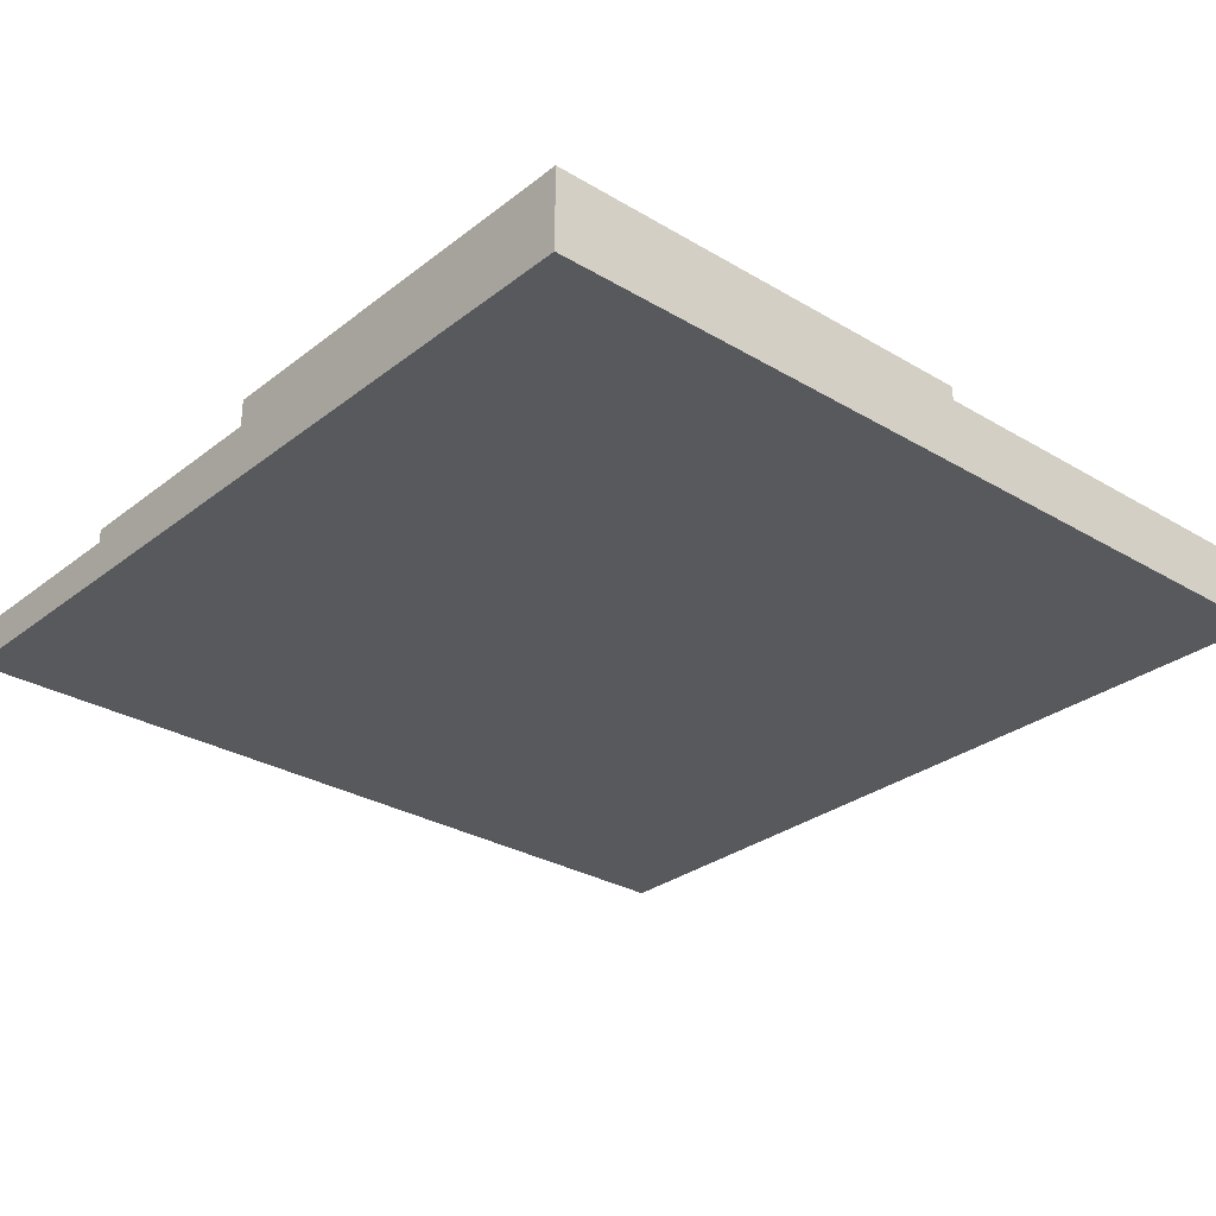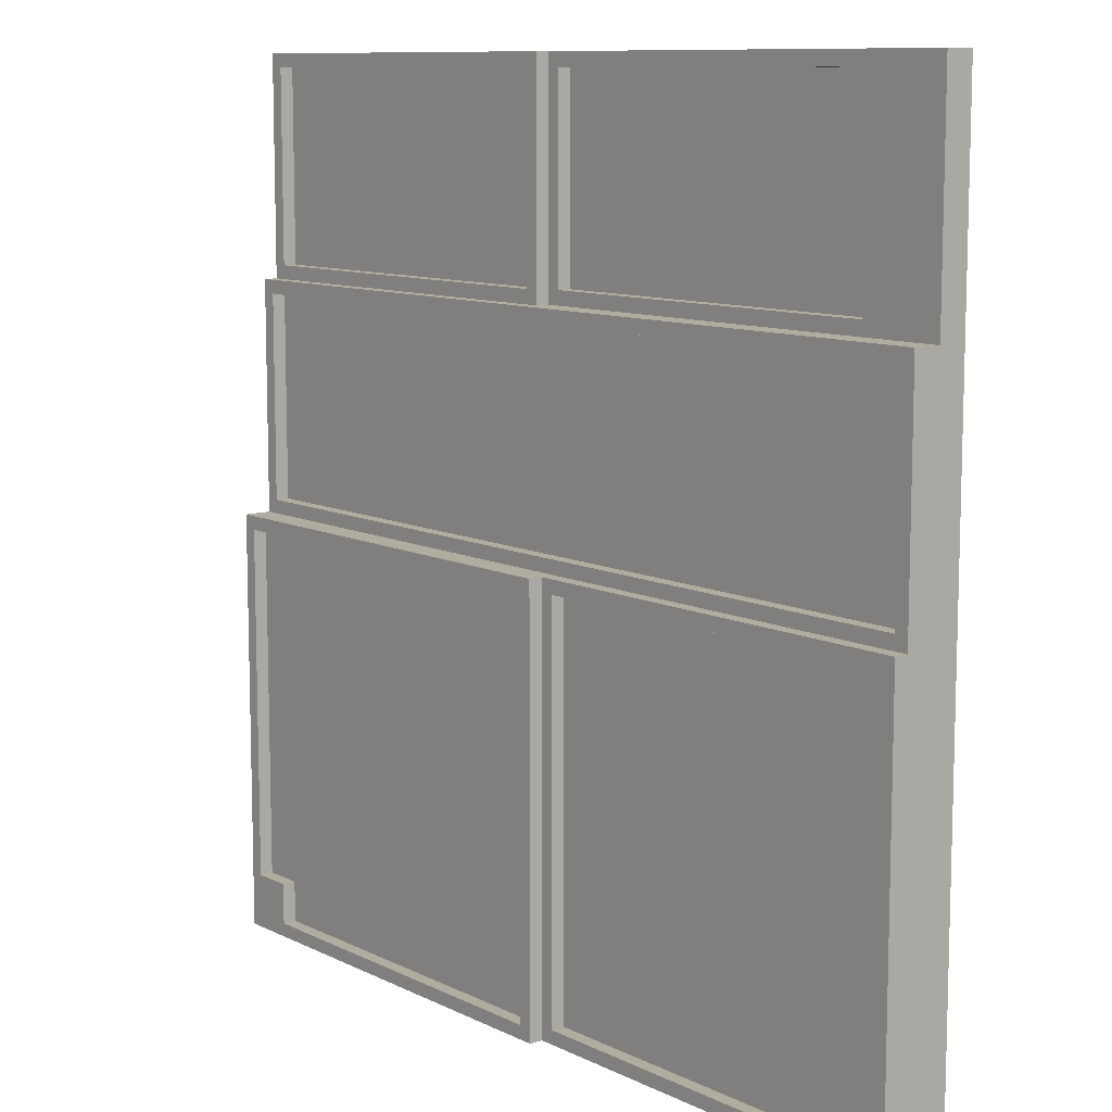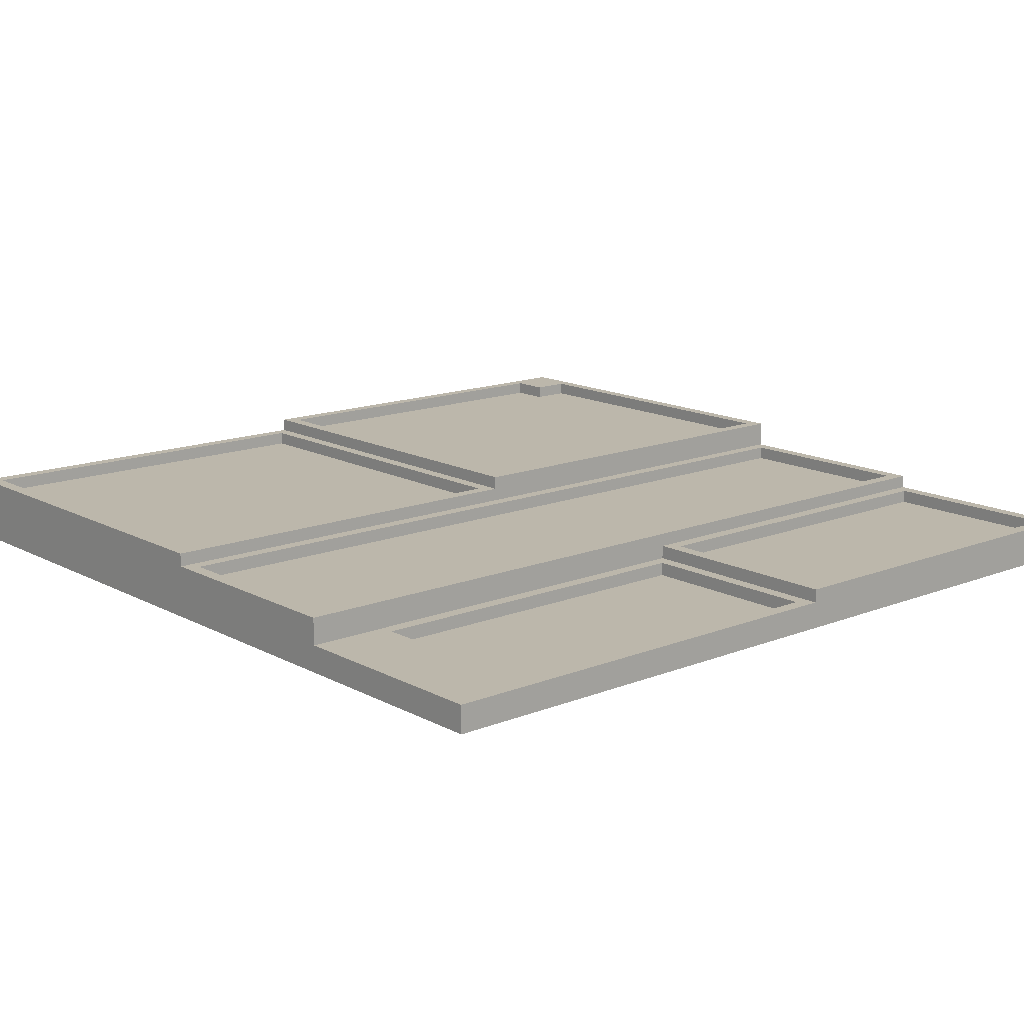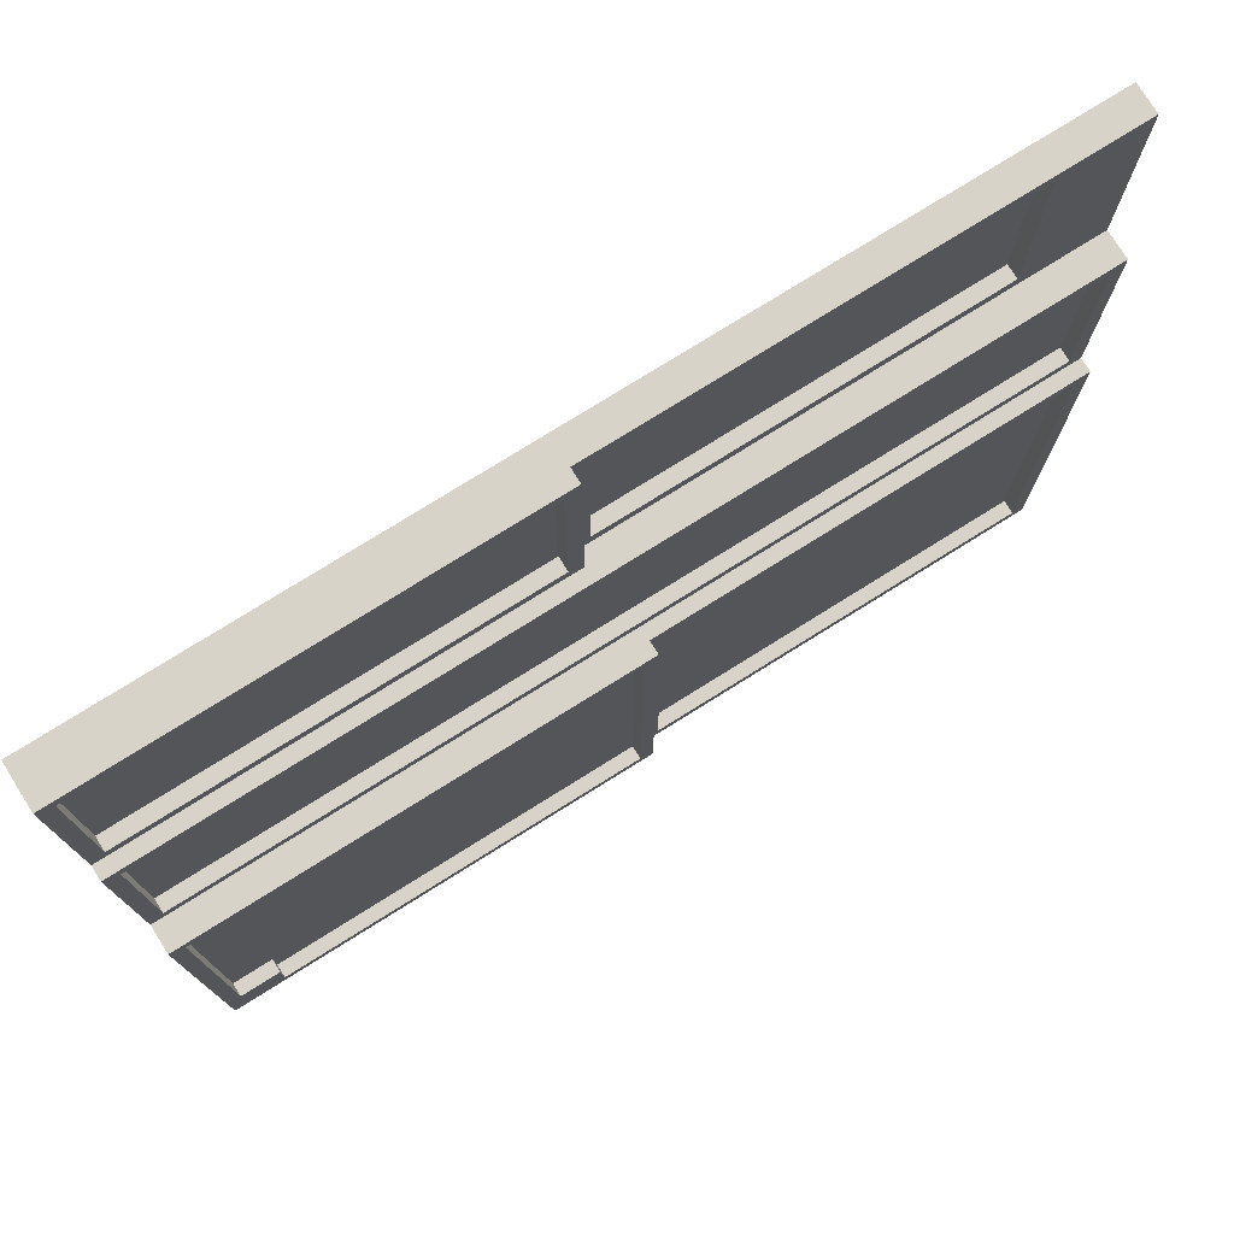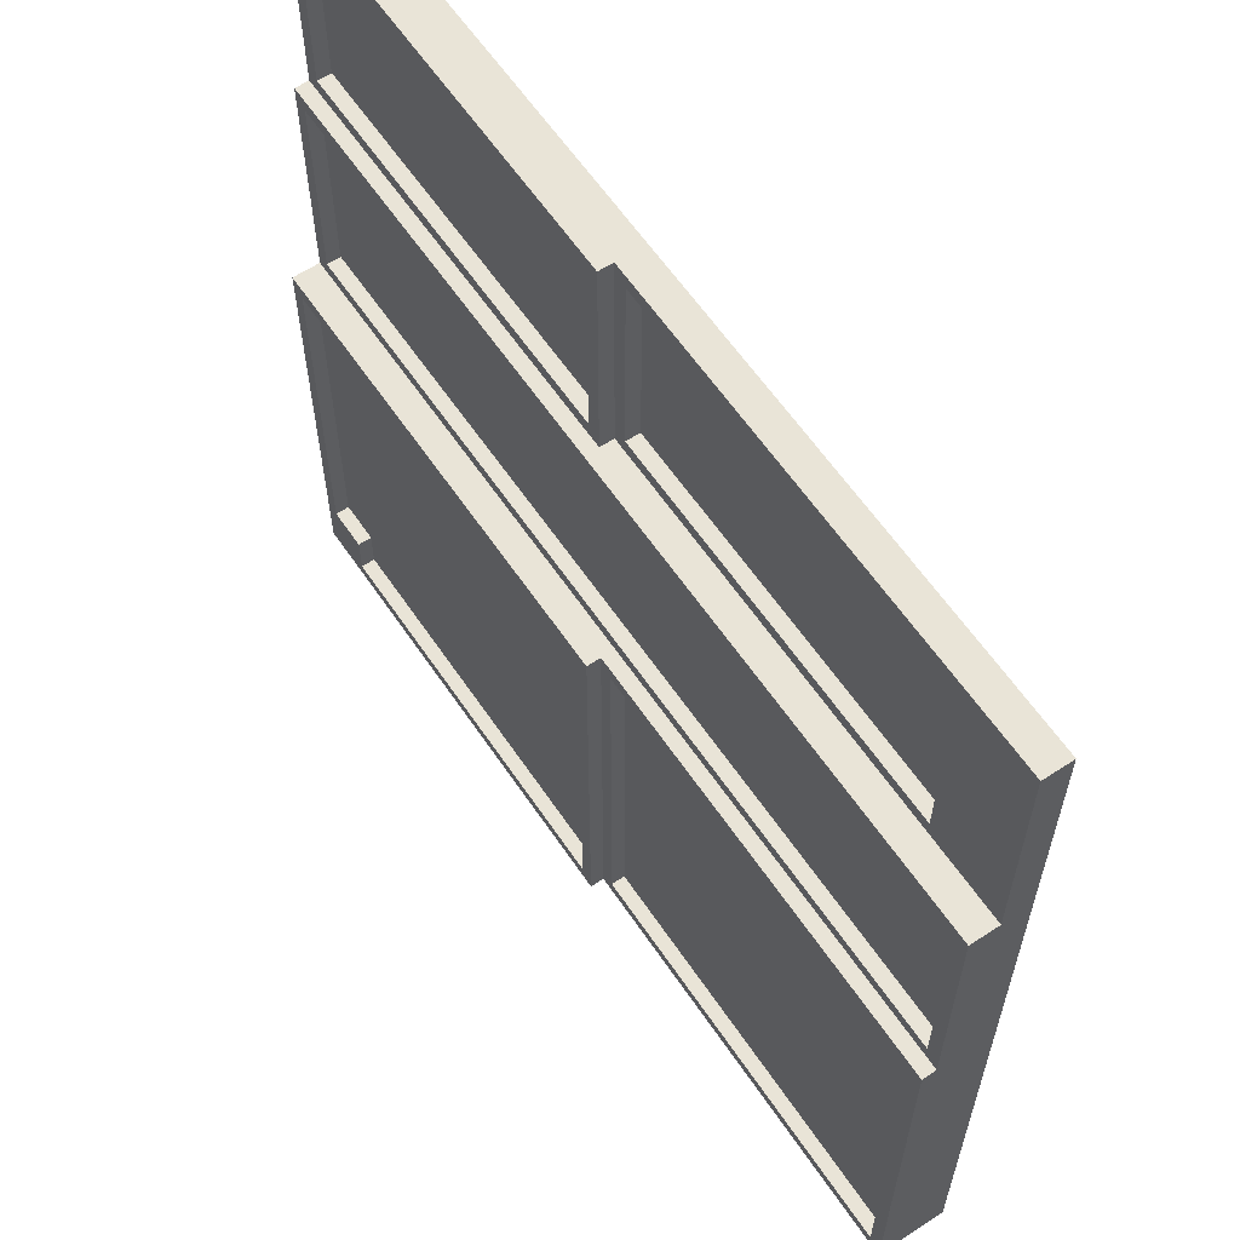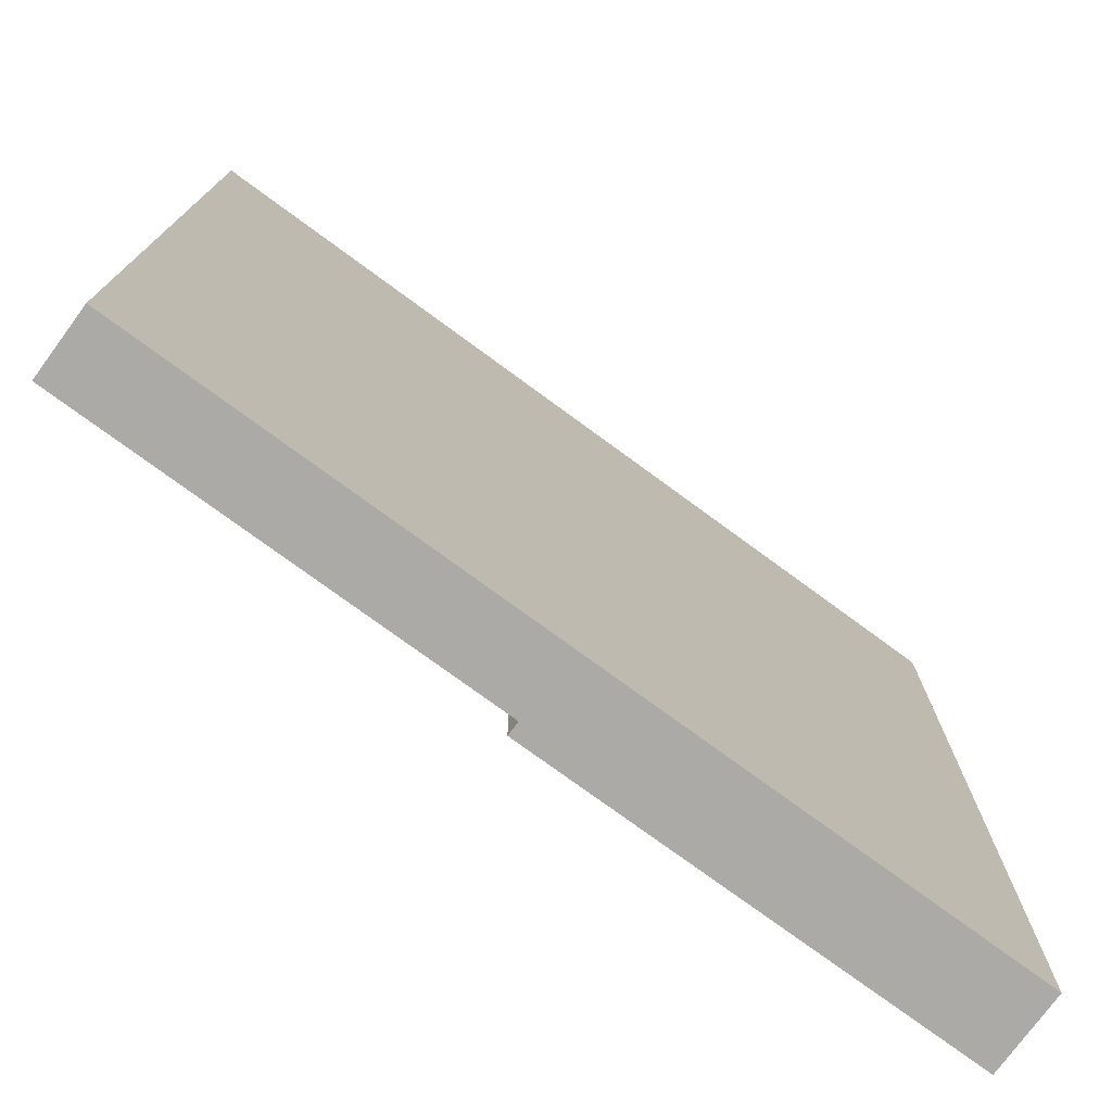
<metadata>
{"format":"obj","ext":"obj","renderer":"f3d","projection":"perspective","resolution":1024,"background":"white","views":[{"elev":-29.3,"azim":138.7,"up":"+Y"},{"elev":10.1,"azim":-129.2,"up":"+Z"},{"elev":14.5,"azim":-40.9,"up":"+Y"},{"elev":76.7,"azim":148.0,"up":"+Z"},{"elev":60.9,"azim":-123.9,"up":"+Z"},{"elev":-75.9,"azim":-36.3,"up":"+Z"}]}
</metadata>
<code>
o
v -12.8 0 12.8
v -12.8 0 -12.8
v -12.8 0.4 12.8
v -12.8 0.4 6.4
v -12.8 0.8 12.8
v -12.8 0.8 6.4
v -12.8 1.2 6.4
v -12.8 1.2 -0.4
v -12.8 1.6 6.4
v -12.8 1.6 -0.4
v -12.8 1.6 -12.8
v -12.8 2 -0.4
v -12.8 2 -12.8
v -0.8 1.6 -0.8
v -0.8 1.6 -12.4
v -0.8 2 -0.8
v -0.8 2 -12.4
v -0.4 2 -0.4
v -0.4 2 -12.8
v -0.4 2.4 -0.4
v -0.4 2.4 -12.8
v 0.4 0.4 12.4
v 0.4 0.4 6.8
v 0.4 0.8 12.4
v 0.4 0.8 6.8
v 0.8 0.8 12.8
v 0.8 0.8 6.4
v 0.8 1.2 12.8
v 0.8 1.2 6.4
v 11.2 2 -11.2
v 11.2 2 -12.4
v 11.2 2.4 -11.2
v 11.2 2.4 -12.4
v 12.4 0.8 12.4
v 12.4 0.8 6.8
v 12.4 1.2 12.4
v 12.4 1.2 6.8
v 12.4 1.2 6
v 12.4 1.2 0
v 12.4 1.6 6
v 12.4 1.6 0
v 12.4 2 -0.8
v 12.4 2 -11.2
v 12.4 2.4 -0.8
v 12.4 2.4 -11.2
v -12.4 1.2 6
v -12.4 1.2 0
v -12.4 1.6 6
v -12.4 1.6 0
v -12.4 1.6 -0.8
v -12.4 1.6 -12.4
v -12.4 2 -0.8
v -12.4 2 -12.4
v -10.4 0.4 12.4
v -10.4 0.4 6.8
v -10.4 0.8 12.4
v -10.4 0.8 6.8
v 0 2 -0.8
v 0 2 -12.4
v 0 2.4 -0.8
v 0 2.4 -12.4
v 1.2 0.8 12.4
v 1.2 0.8 6.8
v 1.2 1.2 12.4
v 1.2 1.2 6.8
v 12.8 0 12.8
v 12.8 0 -12.8
v 12.8 0.8 12.8
v 12.8 0.8 6.4
v 12.8 1.2 12.8
v 12.8 1.2 6.4
v 12.8 1.2 -0.4
v 12.8 1.6 6.4
v 12.8 1.6 -0.4
v 12.8 1.6 -12.8
v 12.8 2.4 -0.4
v 12.8 2.4 -12.8
v -12.8 0 12.8
v -12.8 0.4 12.8
v -12.8 0.8 12.8
v 0.8 0.4 12.8
v 0.8 0.8 12.8
v 0.8 1.2 12.8
v 12.8 0 12.8
v 12.8 0.8 12.8
v 12.8 1.2 12.8
v -10.4 0.4 6.8
v -10.4 0.8 6.8
v 0.4 0.4 6.8
v 0.4 0.8 6.8
v 1.2 0.8 6.8
v 1.2 1.2 6.8
v 12.4 0.8 6.8
v 12.4 1.2 6.8
v -12.8 0.8 6.4
v -12.8 1.2 6.4
v -12.8 1.6 6.4
v 0.8 0.8 6.4
v 0.8 1.2 6.4
v 12.8 1.2 6.4
v 12.8 1.6 6.4
v -12.4 1.2 0
v -12.4 1.6 0
v 12.4 1.2 0
v 12.4 1.6 0
v -12.8 1.6 -0.4
v -12.8 2 -0.4
v -0.4 2 -0.4
v -0.4 2.4 -0.4
v 12.8 1.6 -0.4
v 12.8 2.4 -0.4
v 11.2 2 -11.2
v 11.2 2.4 -11.2
v 12.4 2 -11.2
v 12.4 2.4 -11.2
v -12.4 1.6 -12.4
v -12.4 2 -12.4
v -0.8 1.6 -12.4
v -0.8 2 -12.4
v 0 2 -12.4
v 0 2.4 -12.4
v 11.2 2 -12.4
v 11.2 2.4 -12.4
v -10.4 0.4 12.4
v -10.4 0.8 12.4
v 0.4 0.4 12.4
v 0.4 0.8 12.4
v 1.2 0.8 12.4
v 1.2 1.2 12.4
v 12.4 0.8 12.4
v 12.4 1.2 12.4
v -12.4 1.2 6
v -12.4 1.6 6
v 12.4 1.2 6
v 12.4 1.6 6
v -12.4 1.6 -0.8
v -12.4 2 -0.8
v -0.8 1.6 -0.8
v -0.8 2 -0.8
v 0 2 -0.8
v 0 2.4 -0.8
v 12.4 2 -0.8
v 12.4 2.4 -0.8
v -12.8 0 -12.8
v -12.8 1.6 -12.8
v -12.8 2 -12.8
v -0.4 2 -12.8
v -0.4 2.4 -12.8
v 12.8 0 -12.8
v 12.8 1.6 -12.8
v 12.8 2.4 -12.8
v -12.8 0 12.8
v 12.8 0 12.8
v -10.4 0 12.4
v 0.4 0 12.4
v -10.4 0 6.8
v 0.4 0 6.8
v -12.8 0 -12.8
v 12.8 0 -12.8
v -10.4 0.4 12.4
v 0.4 0.4 12.4
v -10.4 0.4 6.8
v 0.4 0.4 6.8
v -12.8 0.8 12.8
v 0.8 0.8 12.8
v -10.4 0.8 12.4
v 0.4 0.8 12.4
v 1.2 0.8 12.4
v 12.4 0.8 12.4
v -12.4 0.8 12
v -11.2 0.8 12
v -12 0.8 11.6
v -11.6 0.8 11.6
v -12 0.8 11.2
v -11.6 0.8 11.2
v -12.4 0.8 10.8
v -11.2 0.8 10.8
v -10.4 0.8 6.8
v 0.4 0.8 6.8
v 1.2 0.8 6.8
v 12.4 0.8 6.8
v -12.8 0.8 6.4
v 0.8 0.8 6.4
v 0.8 1.2 12.8
v 12.8 1.2 12.8
v 1.2 1.2 12.4
v 12.4 1.2 12.4
v 1.2 1.2 6.8
v 12.4 1.2 6.8
v 0.8 1.2 6.4
v 12.8 1.2 6.4
v -12.4 1.2 6
v 12.4 1.2 6
v -12.4 1.2 0
v 12.4 1.2 0
v -12.8 1.6 6.4
v 12.8 1.6 6.4
v -12.4 1.6 6
v 12.4 1.6 6
v -12.4 1.6 0
v 12.4 1.6 0
v -12.8 1.6 -0.4
v 12.8 1.6 -0.4
v -12.4 1.6 -0.8
v -0.8 1.6 -0.8
v -12.4 1.6 -12.4
v -0.8 1.6 -12.4
v -12.8 2 -0.4
v -0.4 2 -0.4
v -12.4 2 -0.8
v -0.8 2 -0.8
v 0 2 -0.8
v 12.4 2 -0.8
v 11.2 2 -11.2
v 12.4 2 -11.2
v -12.4 2 -12.4
v -0.8 2 -12.4
v 0 2 -12.4
v 11.2 2 -12.4
v -12.8 2 -12.8
v -0.4 2 -12.8
v -0.4 2.4 -0.4
v 12.8 2.4 -0.4
v 0 2.4 -0.8
v 12.4 2.4 -0.8
v 11.2 2.4 -11.2
v 12.4 2.4 -11.2
v 0 2.4 -12.4
v 11.2 2.4 -12.4
v -0.4 2.4 -12.8
v 12.8 2.4 -12.8
f 3 2 1
f 4 2 3
f 5 4 3
f 6 2 4
f 6 4 5
f 7 2 6
f 8 2 7
f 9 8 7
f 10 2 8
f 10 8 9
f 11 2 10
f 12 11 10
f 13 11 12
f 16 15 14
f 17 15 16
f 20 19 18
f 21 19 20
f 24 23 22
f 25 23 24
f 28 27 26
f 29 27 28
f 32 31 30
f 33 31 32
f 36 35 34
f 37 35 36
f 40 39 38
f 41 39 40
f 44 43 42
f 45 43 44
f 46 47 48
f 48 47 49
f 50 51 52
f 52 51 53
f 54 55 56
f 56 55 57
f 58 59 60
f 60 59 61
f 62 63 64
f 64 63 65
f 66 67 68
f 68 67 69
f 68 69 70
f 69 67 71
f 70 69 71
f 71 67 72
f 71 72 73
f 72 67 74
f 73 72 74
f 74 67 75
f 74 75 76
f 76 75 77
f 81 79 78
f 81 80 79
f 82 80 81
f 84 81 78
f 84 82 81
f 85 83 82
f 85 82 84
f 86 83 85
f 89 88 87
f 90 88 89
f 93 92 91
f 94 92 93
f 98 96 95
f 99 97 96
f 99 96 98
f 100 97 99
f 101 97 100
f 104 103 102
f 105 103 104
f 108 107 106
f 110 108 106
f 110 109 108
f 111 109 110
f 114 113 112
f 115 113 114
f 118 117 116
f 119 117 118
f 122 121 120
f 123 121 122
f 124 125 126
f 126 125 127
f 128 129 130
f 130 129 131
f 132 133 134
f 134 133 135
f 136 137 138
f 138 137 139
f 140 141 142
f 142 141 143
f 145 146 147
f 144 145 149
f 147 148 150
f 149 145 150
f 145 147 150
f 150 148 151
f 154 153 152
f 155 153 154
f 156 154 152
f 156 155 154
f 157 153 155
f 157 155 156
f 158 156 152
f 158 157 156
f 159 153 157
f 159 157 158
f 160 161 162
f 162 161 163
f 164 165 166
f 166 165 167
f 164 166 170
f 170 166 171
f 170 171 172
f 172 171 173
f 170 172 174
f 172 173 174
f 173 171 175
f 174 173 175
f 164 170 176
f 170 174 176
f 174 175 176
f 175 171 177
f 176 175 177
f 171 166 177
f 176 177 178
f 177 166 178
f 167 165 179
f 168 169 180
f 180 169 181
f 178 179 182
f 176 178 182
f 164 176 182
f 179 165 183
f 182 179 183
f 184 185 186
f 186 185 187
f 184 186 188
f 187 185 189
f 184 188 190
f 188 189 190
f 189 185 191
f 190 189 191
f 192 193 194
f 194 193 195
f 196 197 198
f 198 197 199
f 196 198 200
f 199 197 201
f 196 200 202
f 200 201 202
f 201 197 203
f 202 201 203
f 204 205 206
f 206 205 207
f 208 209 210
f 210 209 211
f 212 213 214
f 214 213 215
f 208 210 216
f 211 209 217
f 212 214 218
f 218 214 219
f 208 216 220
f 216 217 220
f 217 209 221
f 220 217 221
f 222 223 224
f 224 223 225
f 225 223 227
f 222 224 228
f 226 227 229
f 222 228 230
f 228 229 230
f 229 227 231
f 230 229 231
f 227 223 231

</code>
